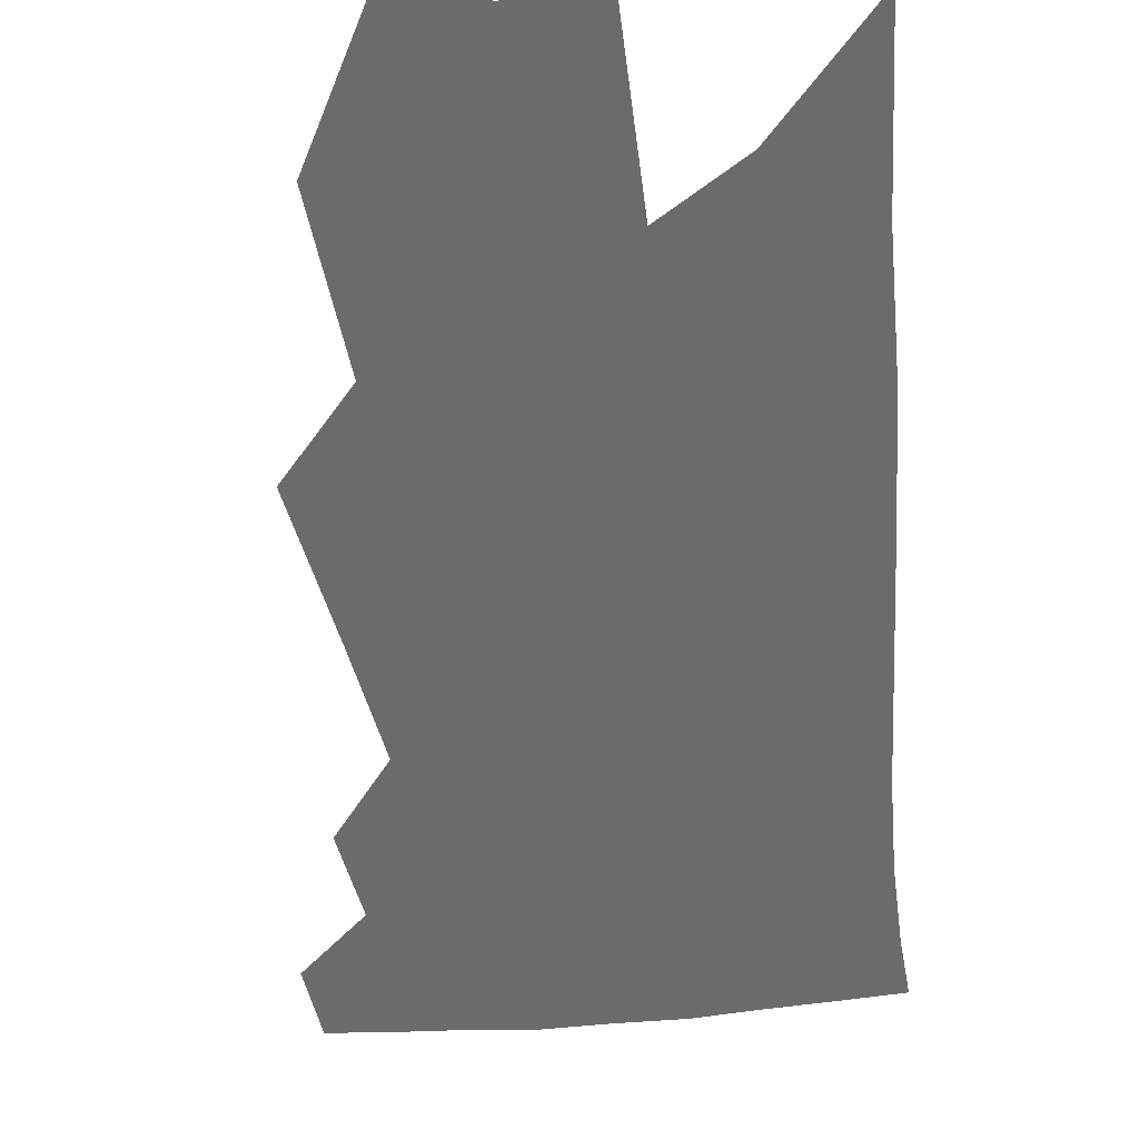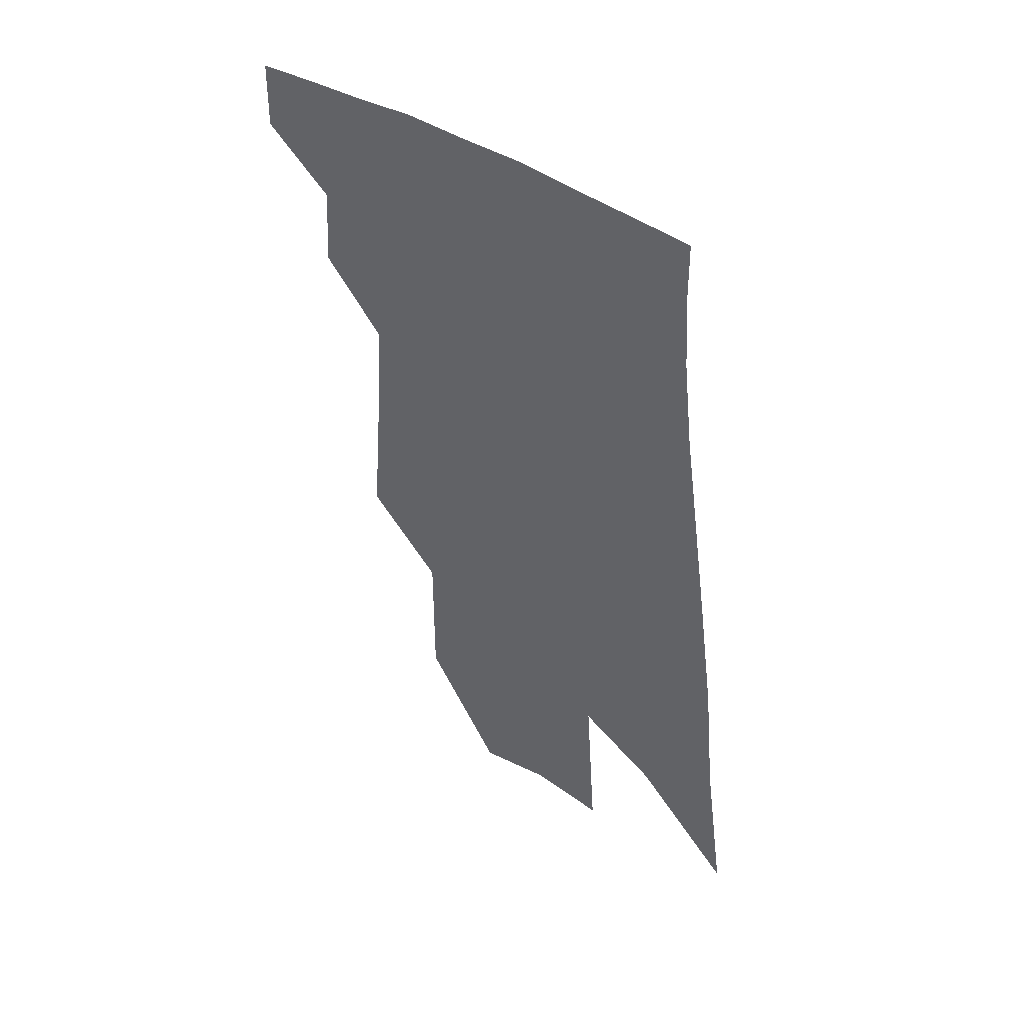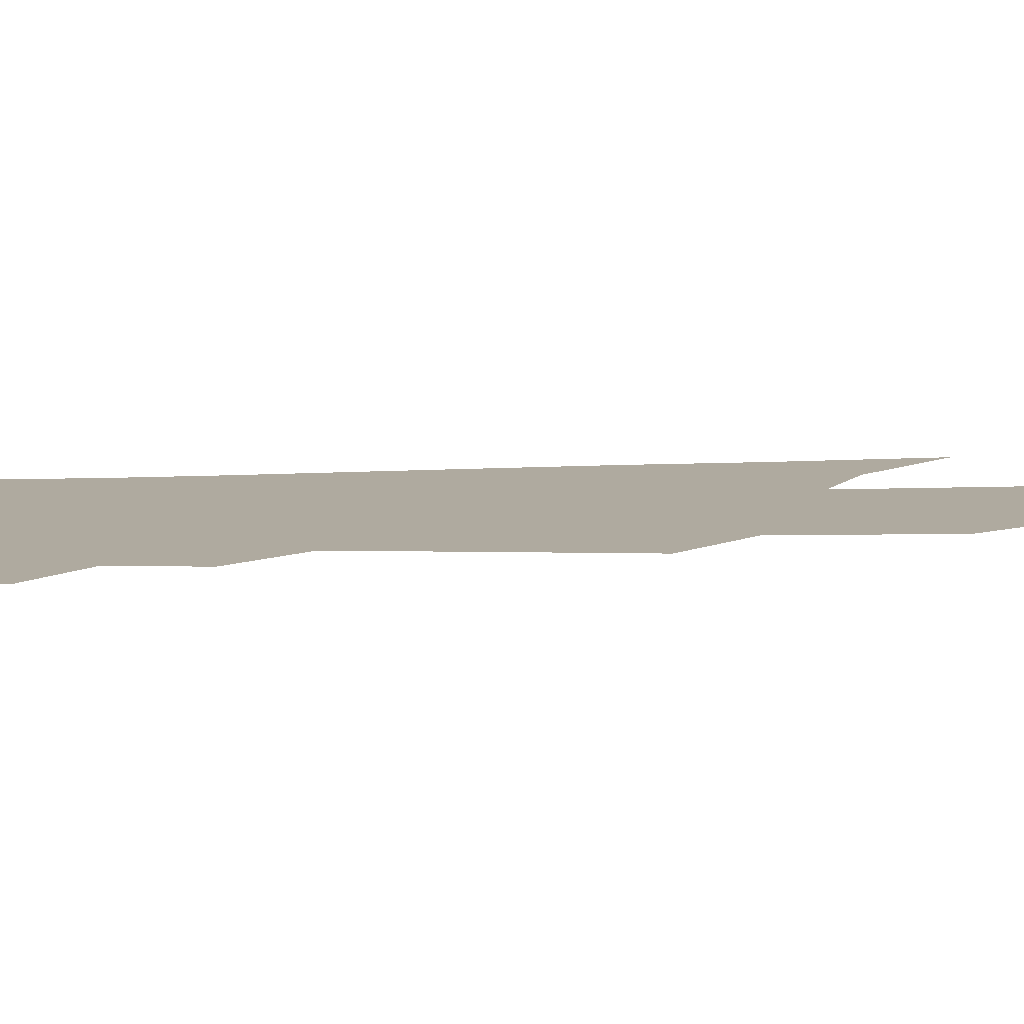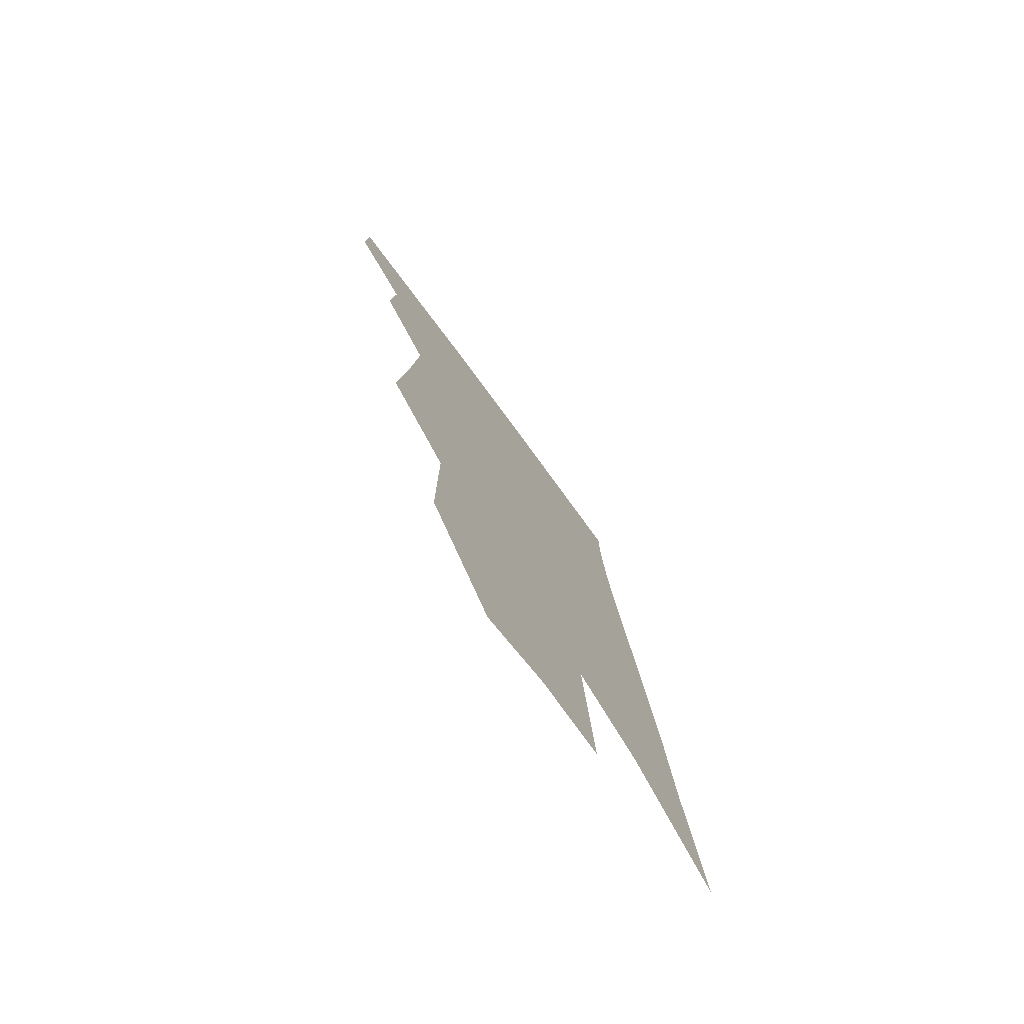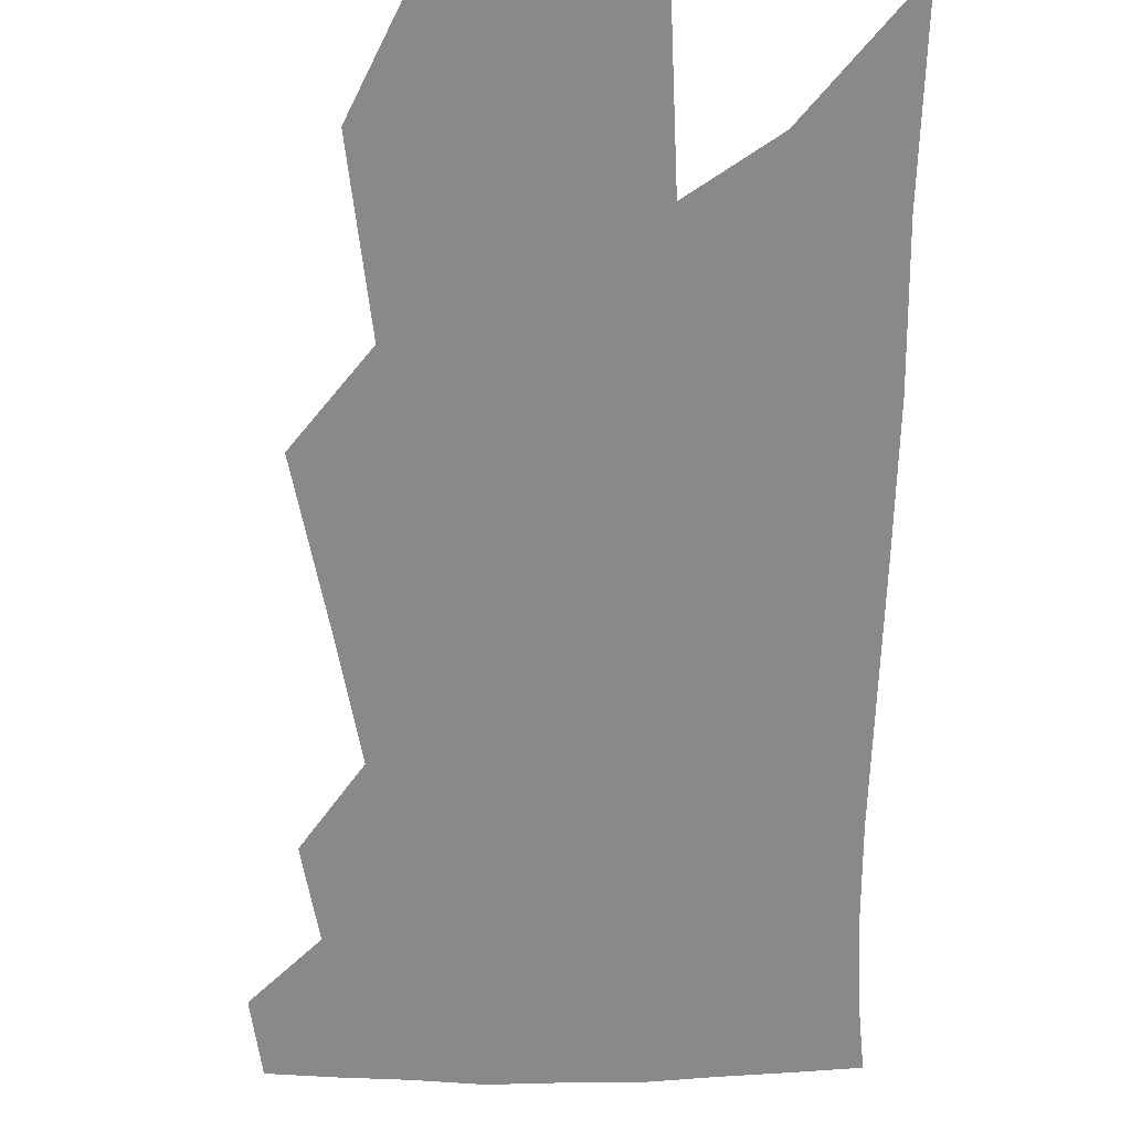
<metadata>
{"format":"obj","ext":"obj","renderer":"f3d","projection":"perspective","resolution":1024,"background":"white","views":[{"elev":-53.2,"azim":11.3,"up":"+Z"},{"elev":49.9,"azim":38.3,"up":"+Y"},{"elev":9.5,"azim":-91.8,"up":"+Z"},{"elev":-76.5,"azim":-54.2,"up":"+Y"},{"elev":-63.0,"azim":6.4,"up":"+Z"}]}
</metadata>
<code>
v 503.5 369.2 0
v 504 389.9 0
v 521.8 328.2 0
v 523.4 353.5 0
v 524.1 375.4 0
v 521.2 393 0
v 534.2 229.2 0
v 537.8 272.6 0
v 540.2 307.6 0
v 543.9 339.4 0
v 543.8 360.4 0
v 541.6 378.1 0
v 538.8 395.7 0
v 556.8 158.7 0
v 557 206.6 0
v 559.5 253.6 0
v 559.4 285.7 0
v 561 318.1 0
v 561.6 342.7 0
v 561.6 363.8 0
v 559.3 380.8 0
v 556.2 399.1 0
v 580.7 121.4 0
v 580.1 179.6 0
v 579.8 226.5 0
v 579.1 260.9 0
v 579 294.3 0
v 579.3 323.6 0
v 579 345.5 0
v 578.5 365.2 0
v 577.1 382.7 0
v 574.6 400.6 0
v 603.6 128.4 0
v 601.2 185.8 0
v 599.4 227.3 0
v 598 265.2 0
v 597.1 297.6 0
v 596.5 325.5 0
v 596.1 347.6 0
v 595.7 367 0
v 595 384.3 0
v 592.3 402.5 0
v 626.4 128.1 0
v 622.7 182.1 0
v 619.2 226.9 0
v 616.8 264.6 0
v 615.2 295.8 0
v 613.9 323.2 0
v 613 348.2 0
v 612.6 368.1 0
v 612.3 385.6 0
v 611.2 402.9 0
v 646.8 169.3 0
v 640.9 217.9 0
v 638 254.6 0
v 634.6 289.5 0
v 631.8 320.4 0
v 630.4 345.5 0
v 629.6 367.4 0
v 629.5 386.7 0
v 629.2 403.6 0
v 677.9 139.6 0
v 670.5 190.7 0
v 666.4 230.6 0
v 660.9 269.7 0
v 655.7 305.1 0
v 651.1 336.7 0
v 648 363.4 0
v 646.5 386.7 0
v 646.1 404.1 0
f 4 5 1
f 1 5 2
f 5 6 2
f 9 10 3
f 3 10 4
f 10 11 4
f 4 11 5
f 11 12 5
f 5 12 6
f 12 13 6
f 15 16 7
f 7 16 8
f 16 17 8
f 8 17 9
f 17 18 9
f 9 18 10
f 18 19 10
f 10 19 11
f 19 20 11
f 11 20 12
f 20 21 12
f 12 21 13
f 21 22 13
f 23 24 14
f 14 24 15
f 24 25 15
f 15 25 16
f 25 26 16
f 16 26 17
f 26 27 17
f 17 27 18
f 27 28 18
f 18 28 19
f 28 29 19
f 19 29 20
f 29 30 20
f 20 30 21
f 30 31 21
f 21 31 22
f 31 32 22
f 23 33 24
f 33 34 24
f 24 34 25
f 34 35 25
f 25 35 26
f 35 36 26
f 26 36 27
f 36 37 27
f 27 37 28
f 37 38 28
f 28 38 29
f 38 39 29
f 29 39 30
f 39 40 30
f 30 40 31
f 40 41 31
f 31 41 32
f 41 42 32
f 33 43 34
f 43 44 34
f 34 44 35
f 44 45 35
f 35 45 36
f 45 46 36
f 36 46 37
f 46 47 37
f 37 47 38
f 47 48 38
f 38 48 39
f 48 49 39
f 39 49 40
f 49 50 40
f 40 50 41
f 50 51 41
f 41 51 42
f 51 52 42
f 44 53 45
f 53 54 45
f 45 54 46
f 54 55 46
f 46 55 47
f 55 56 47
f 47 56 48
f 56 57 48
f 48 57 49
f 57 58 49
f 49 58 50
f 58 59 50
f 50 59 51
f 59 60 51
f 51 60 52
f 60 61 52
f 53 62 54
f 62 63 54
f 54 63 55
f 63 64 55
f 55 64 56
f 64 65 56
f 56 65 57
f 65 66 57
f 57 66 58
f 66 67 58
f 58 67 59
f 67 68 59
f 59 68 60
f 68 69 60
f 60 69 61
f 69 70 61

</code>
